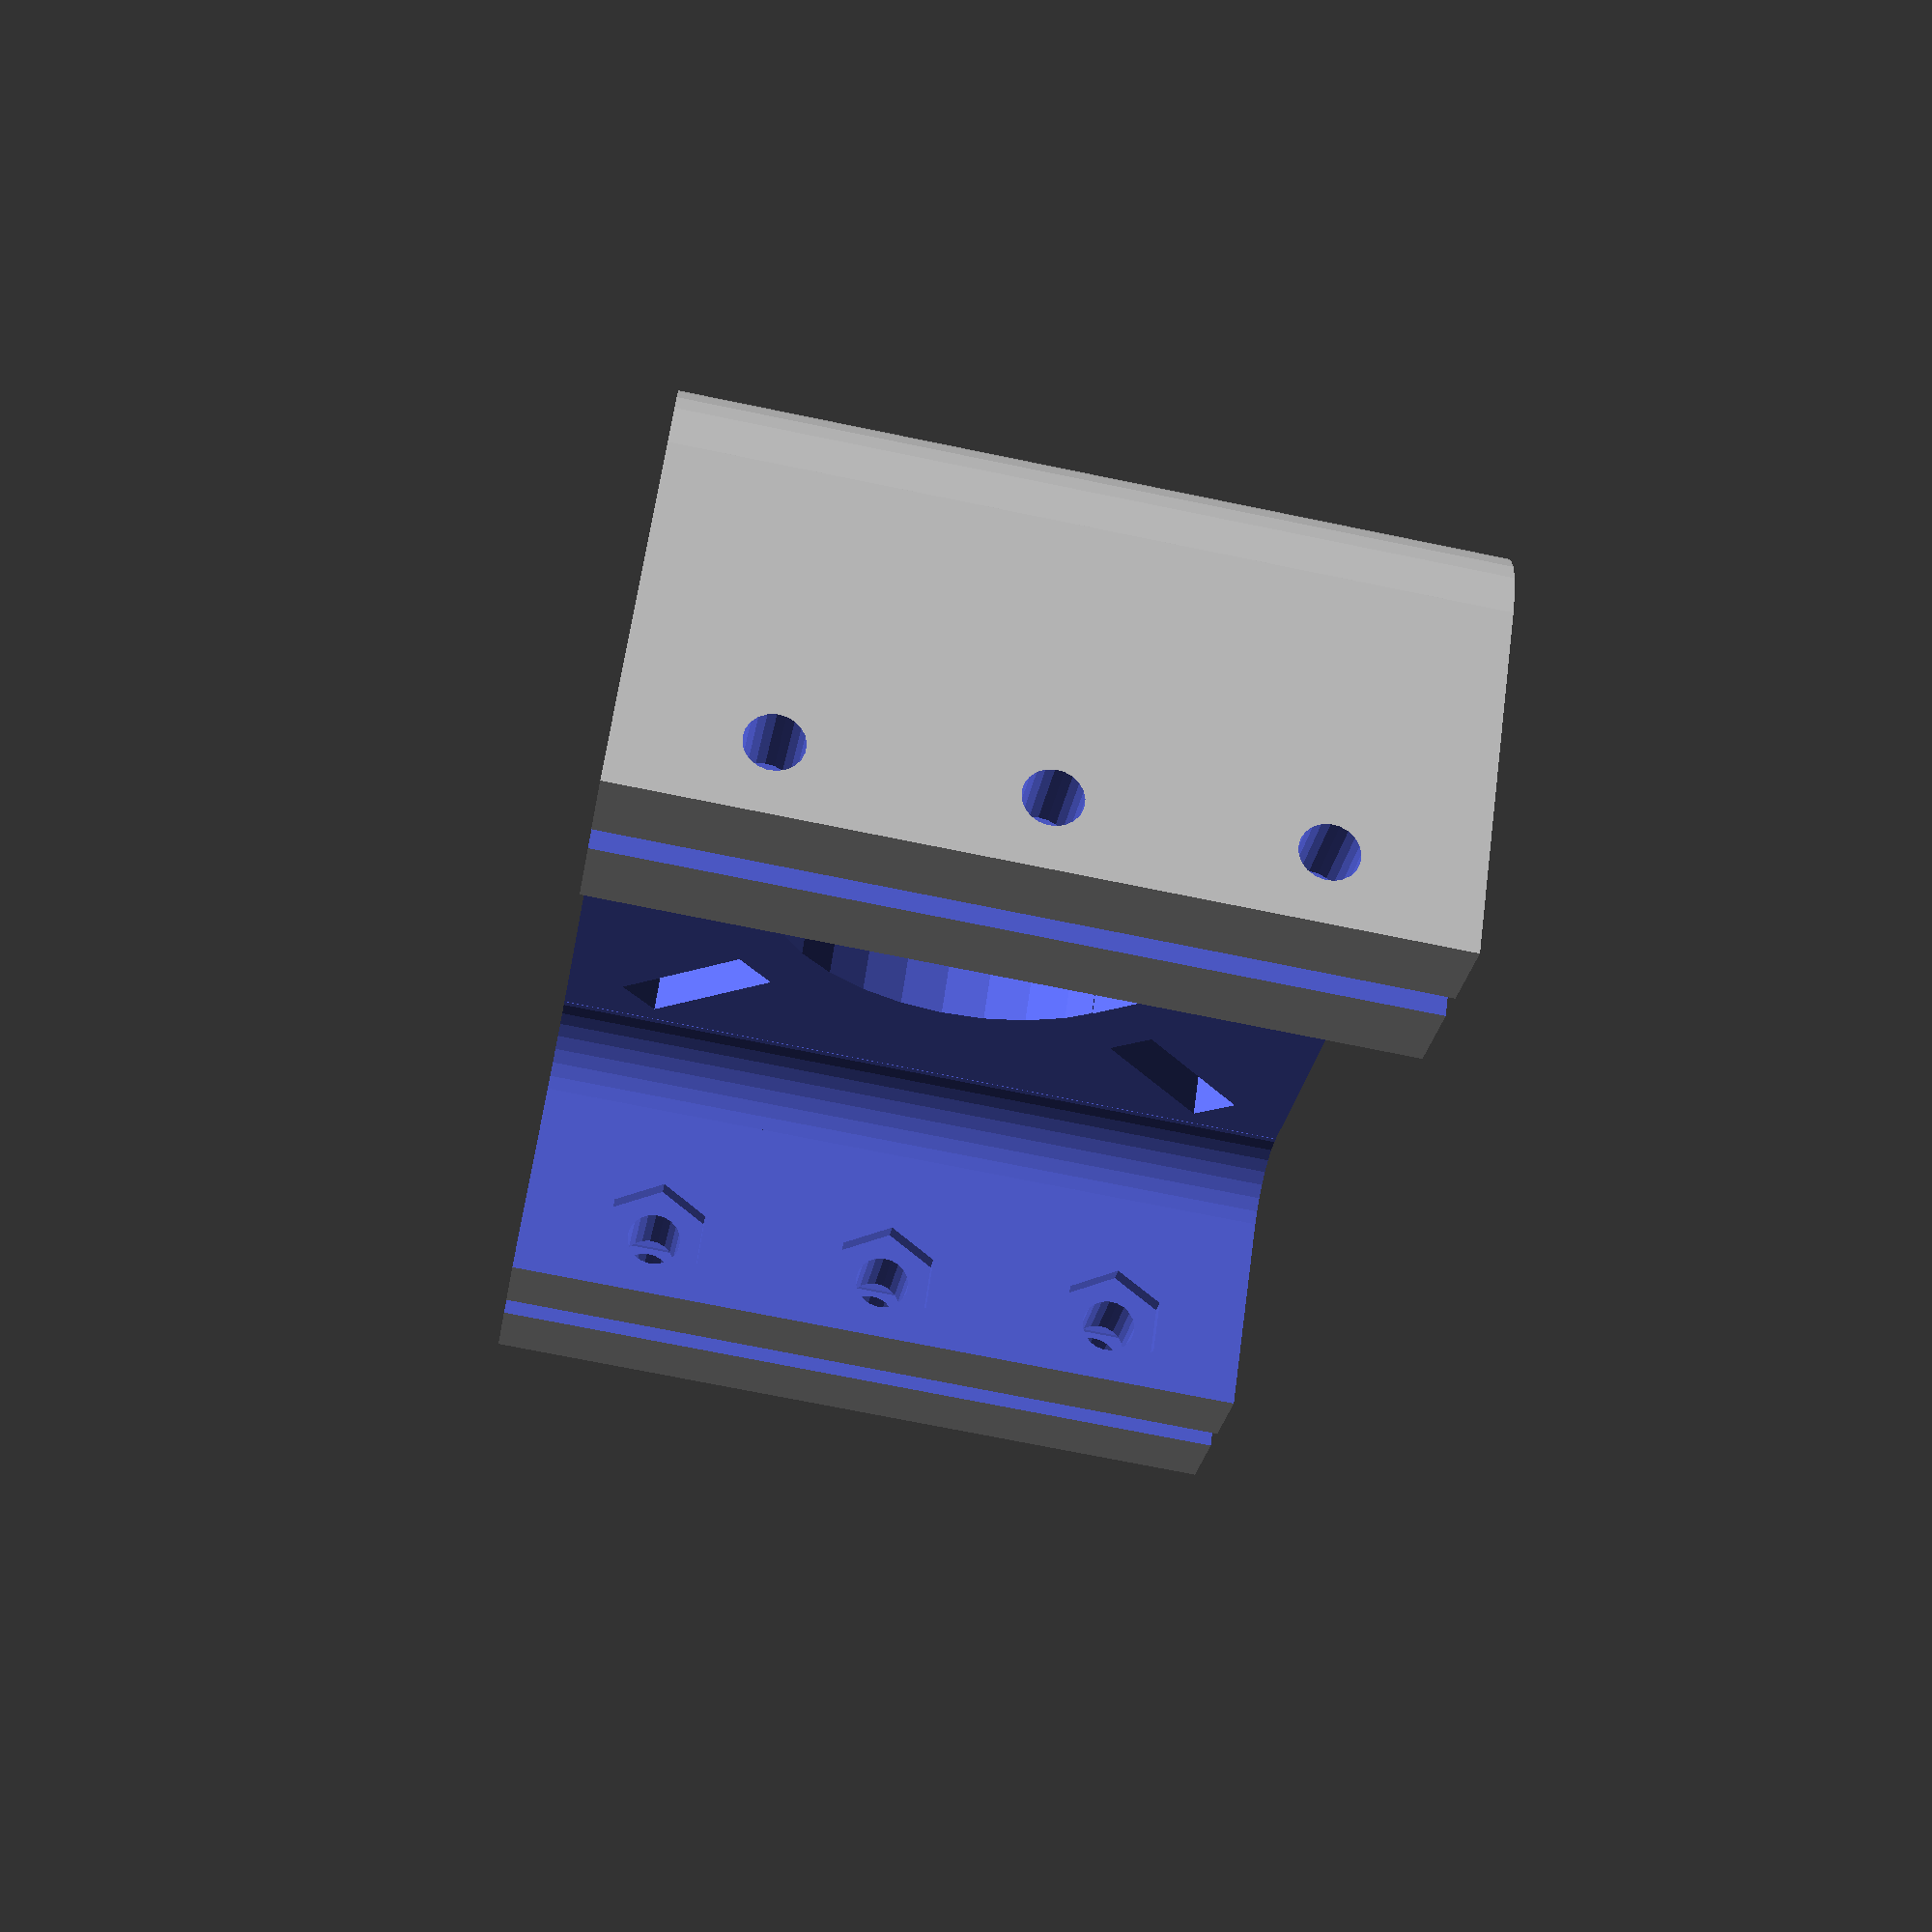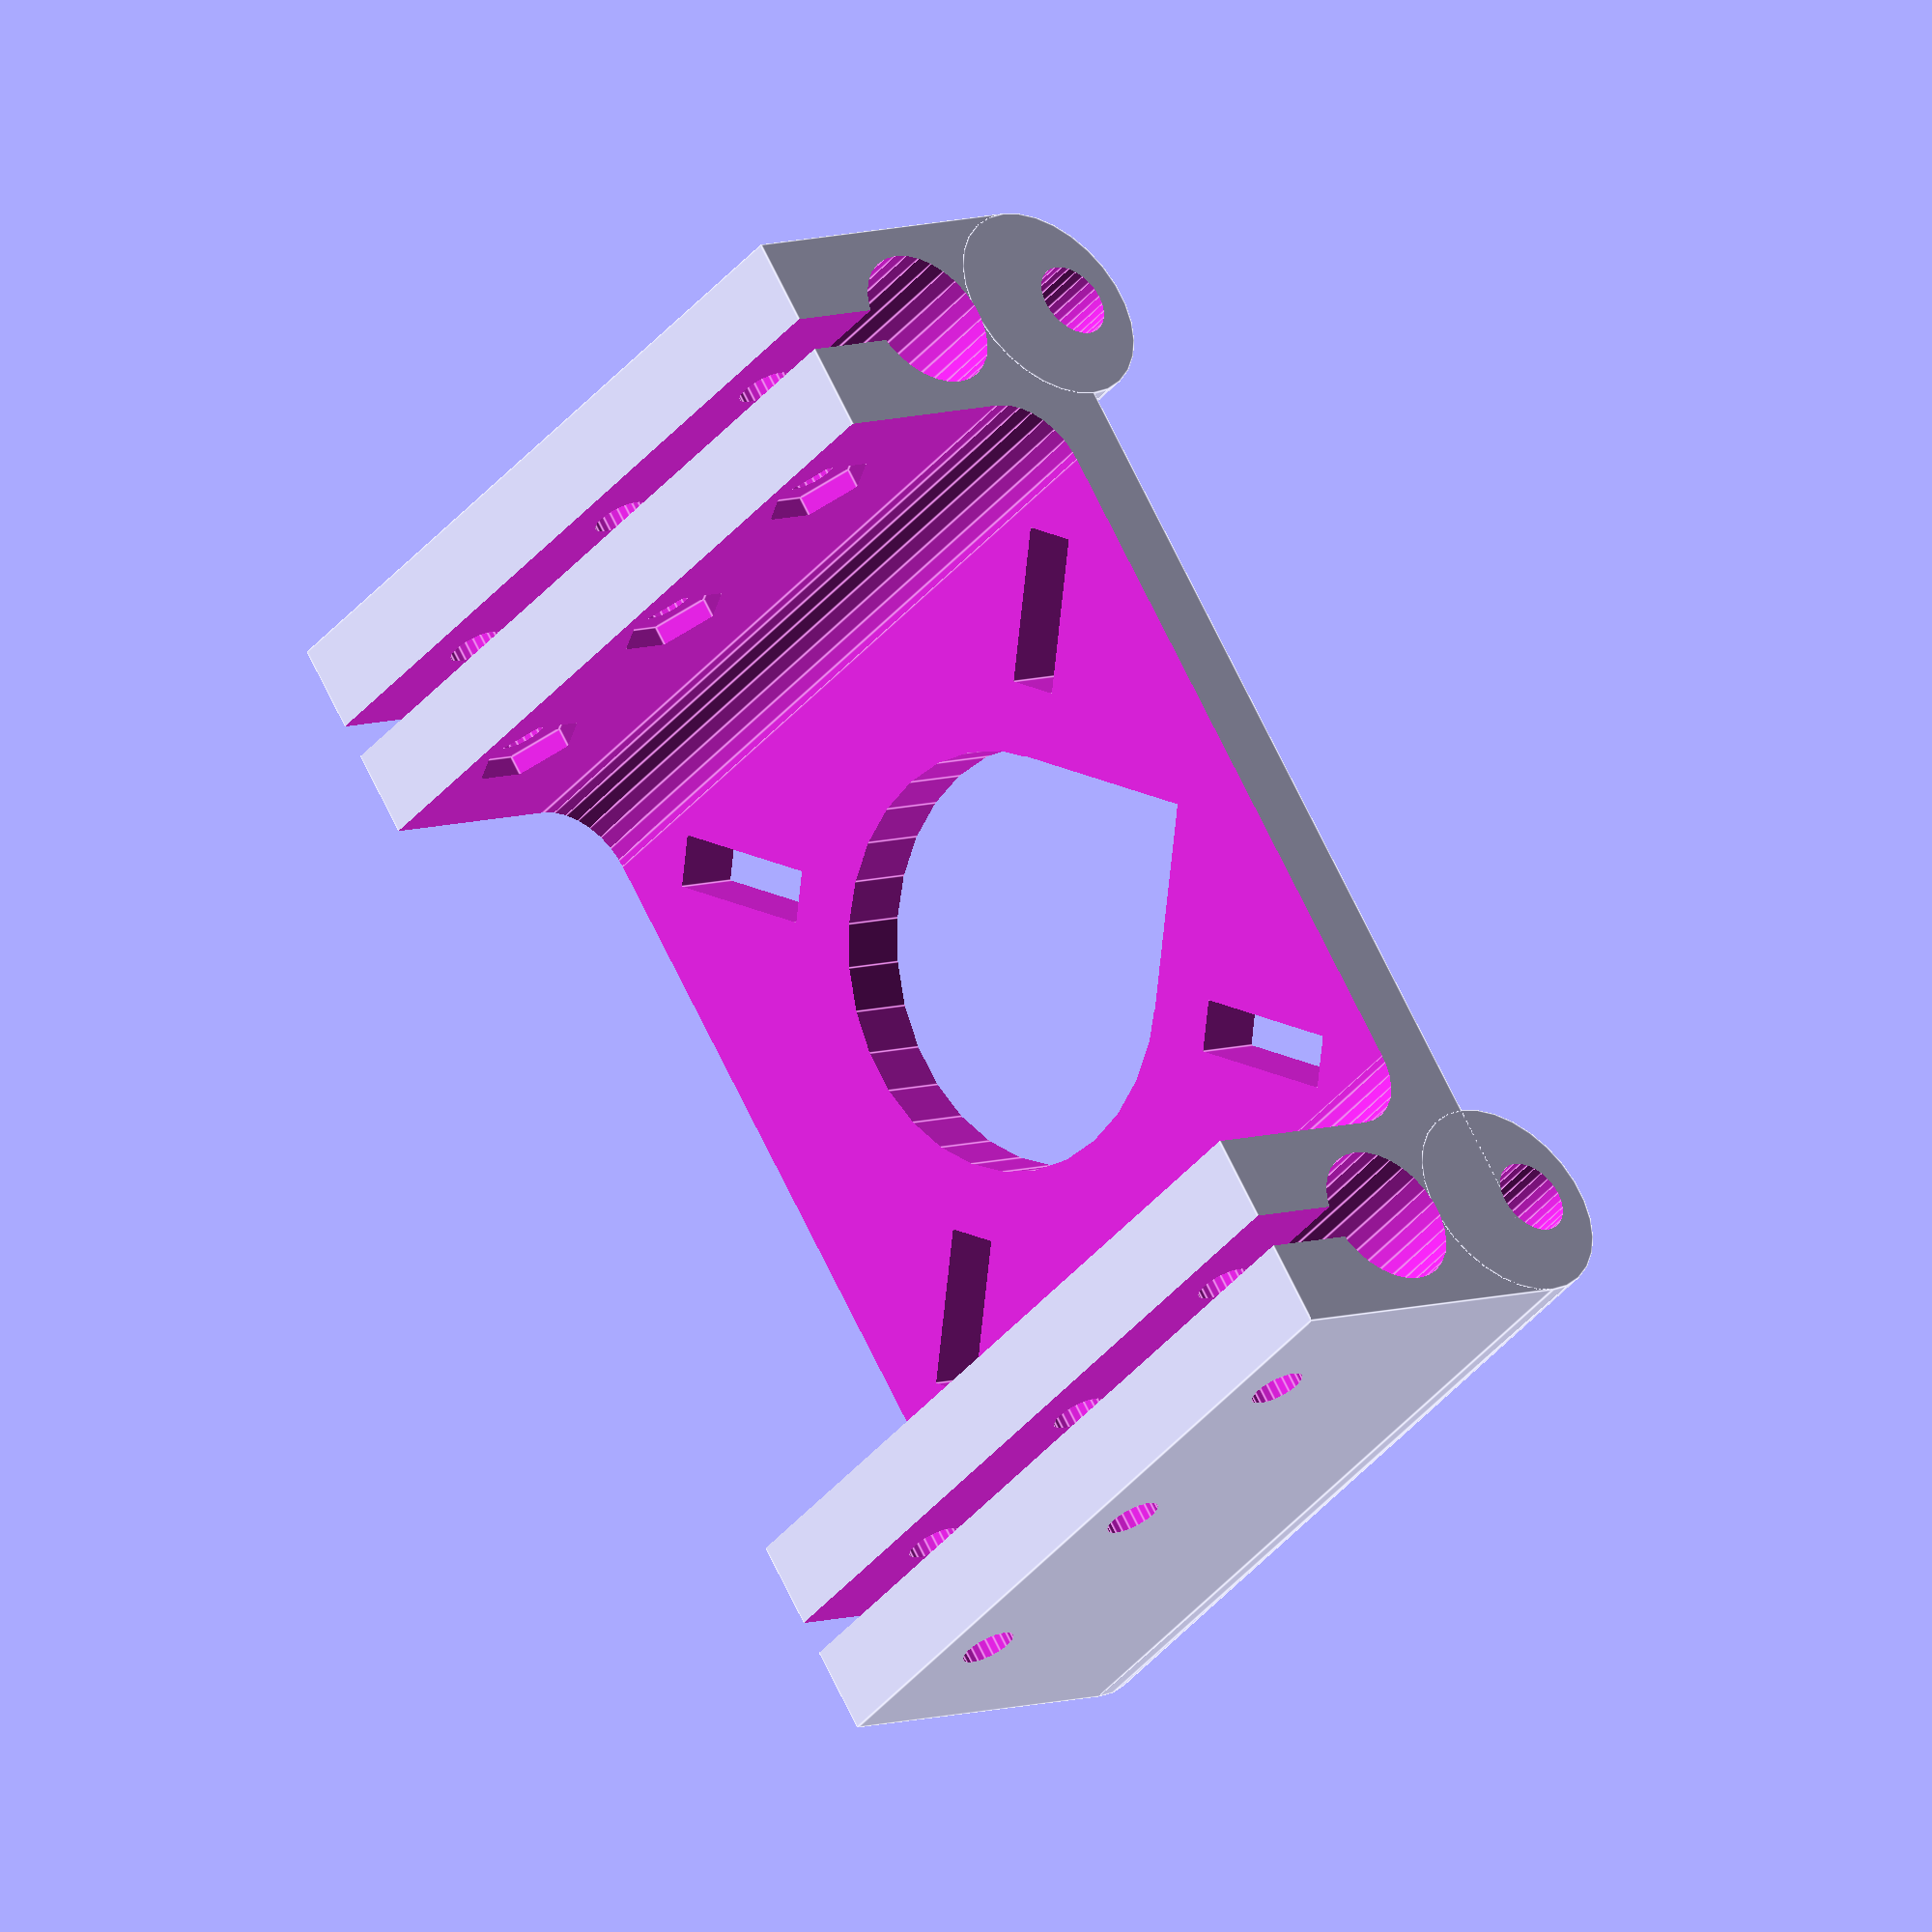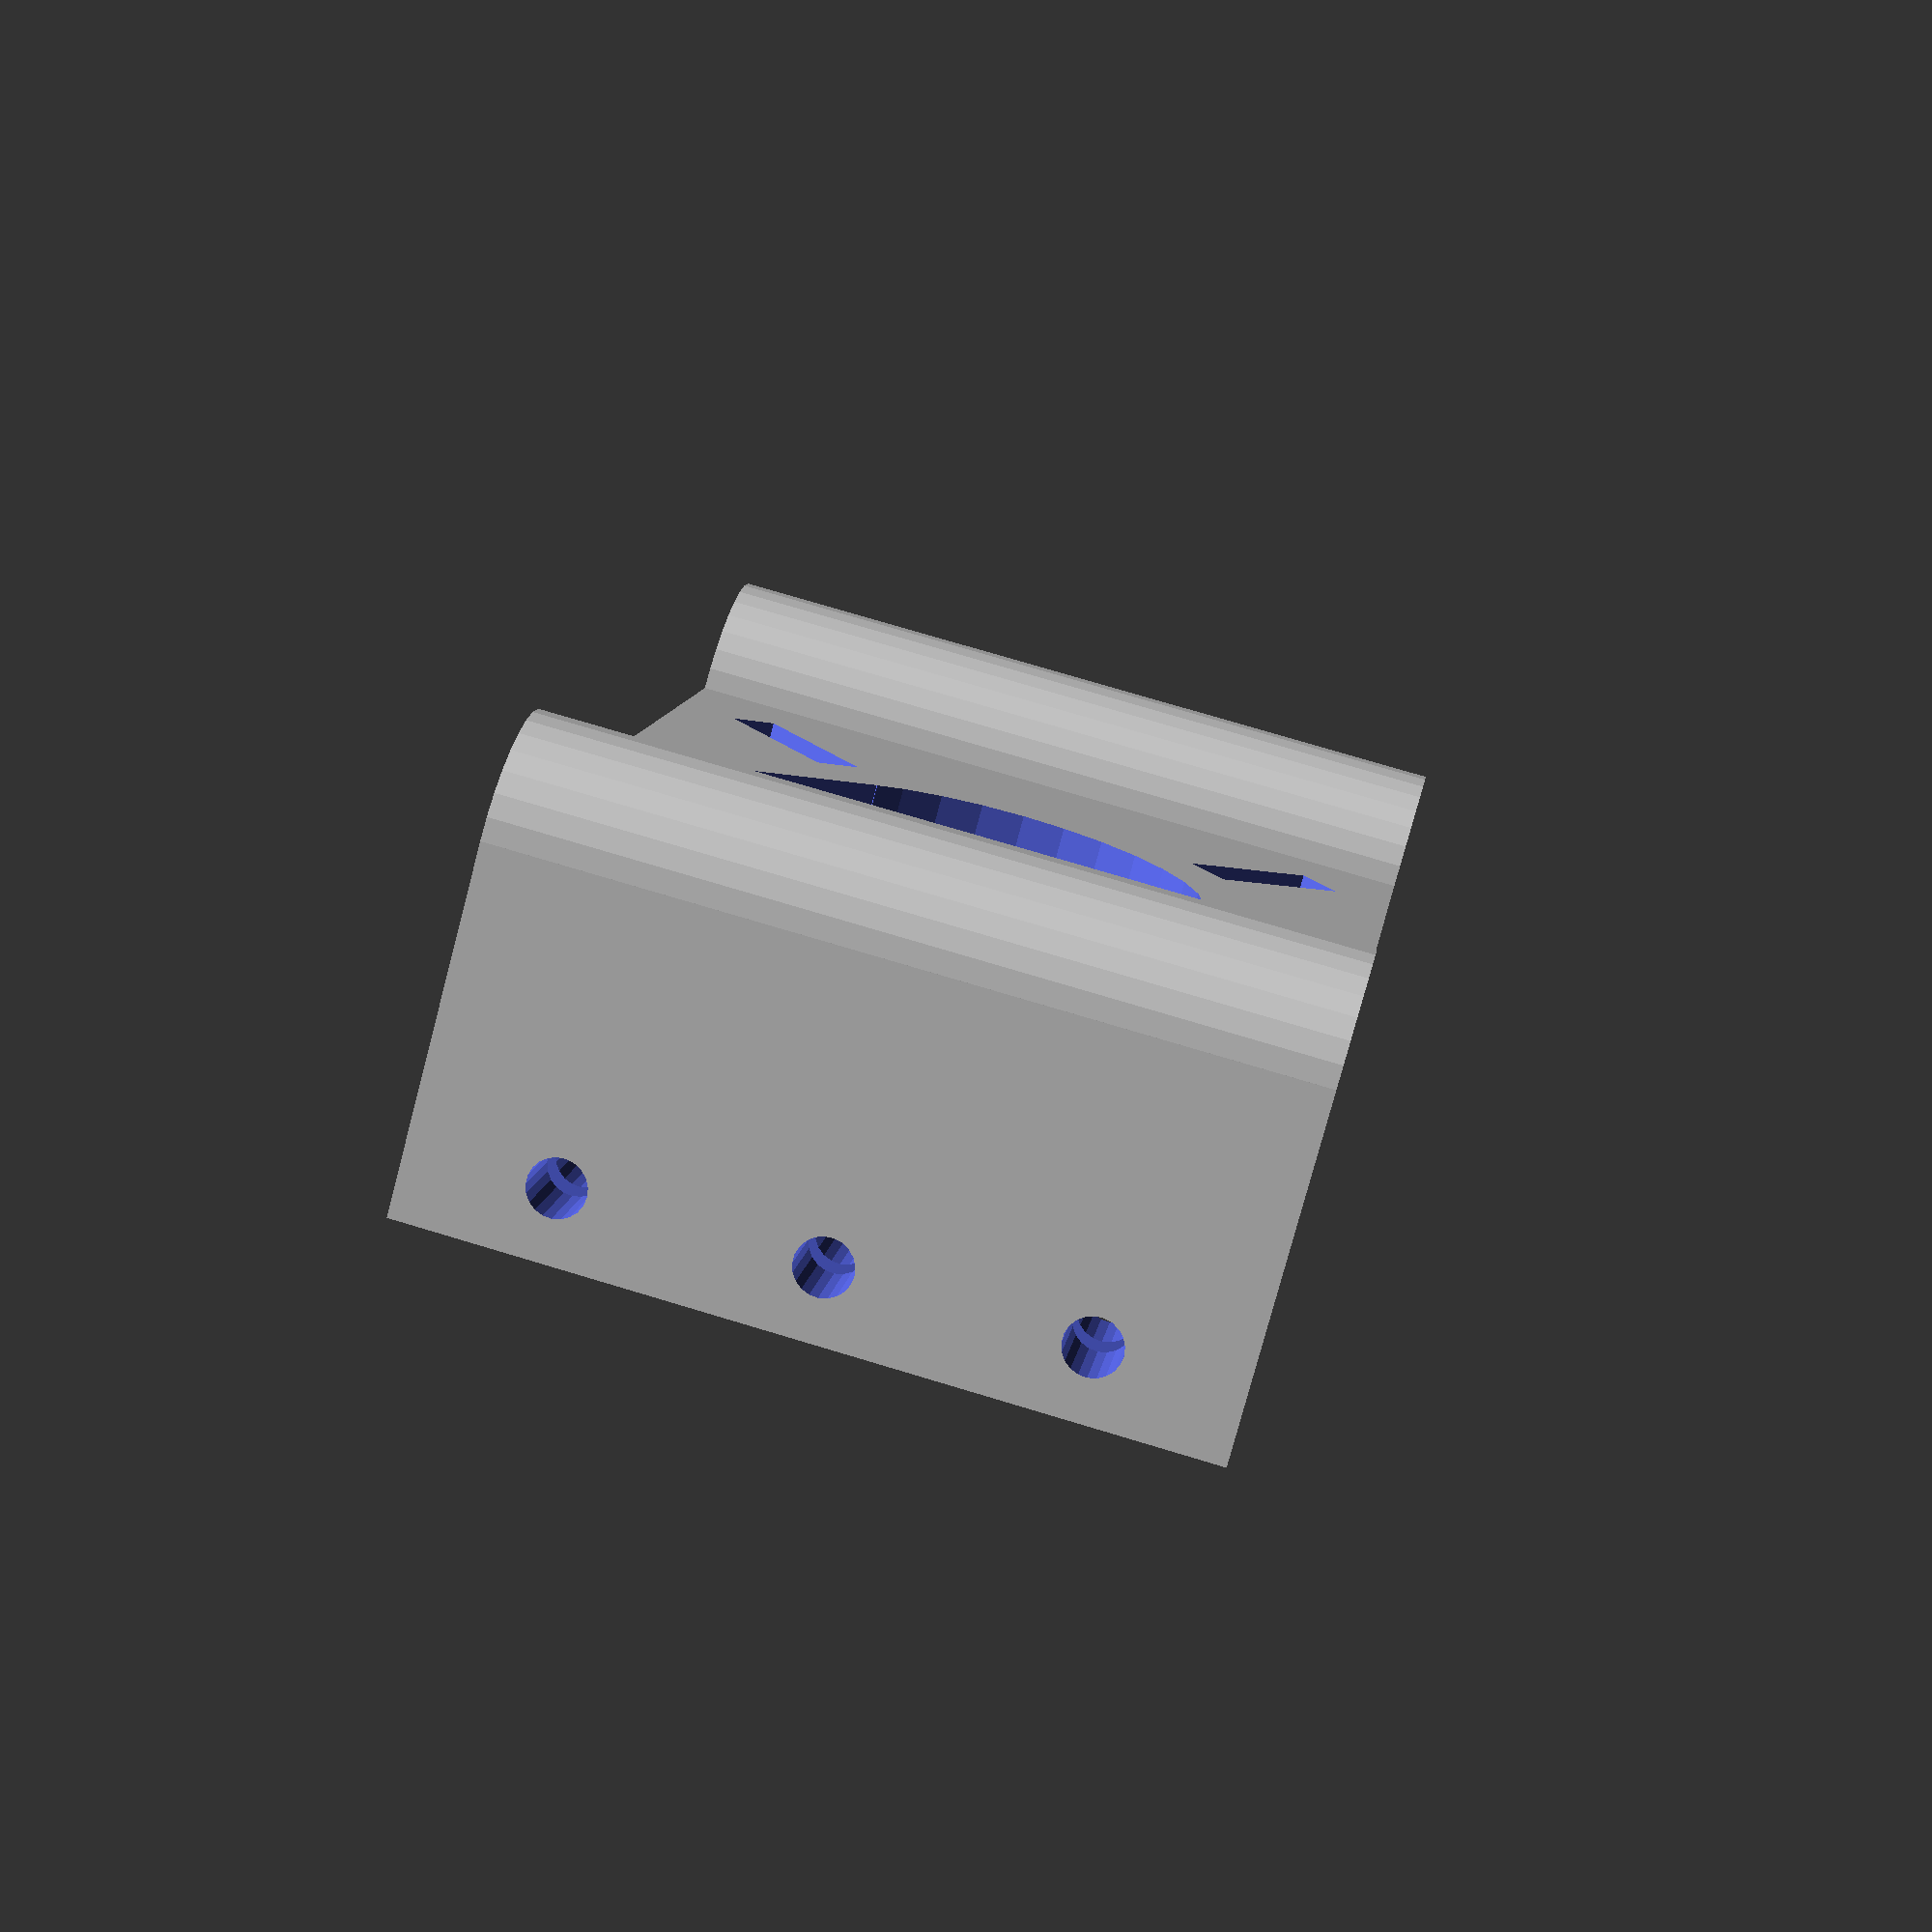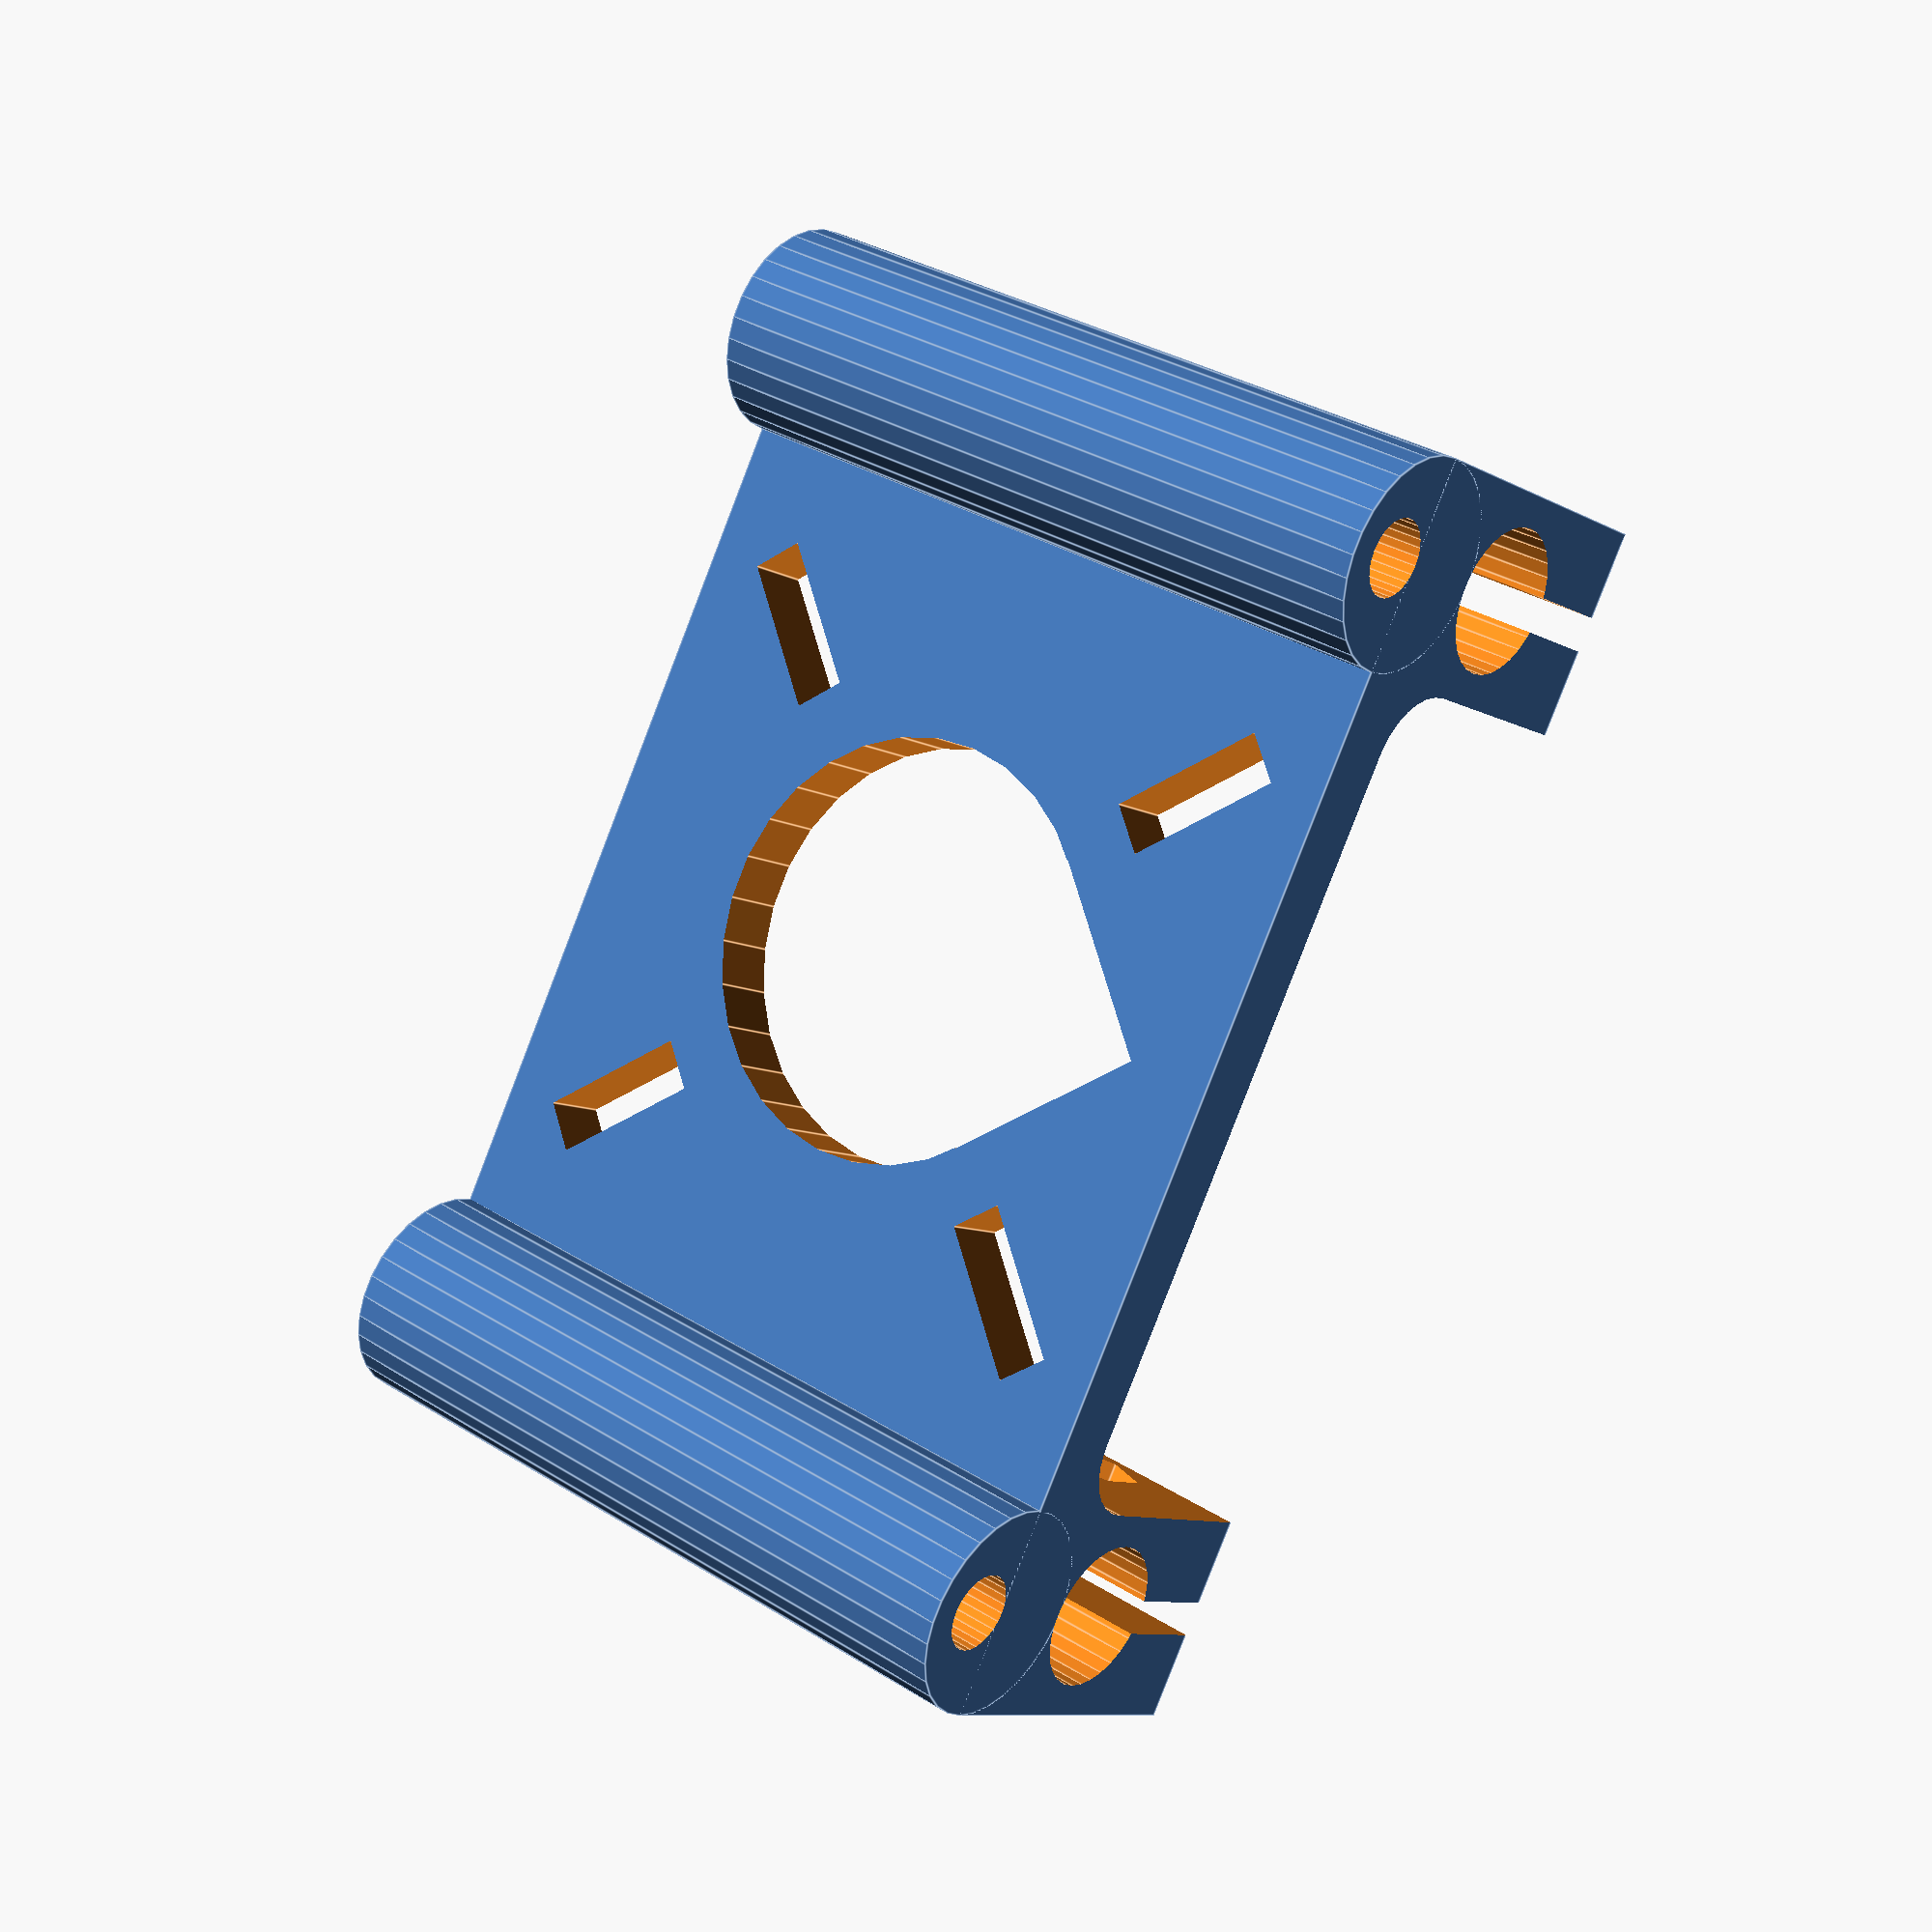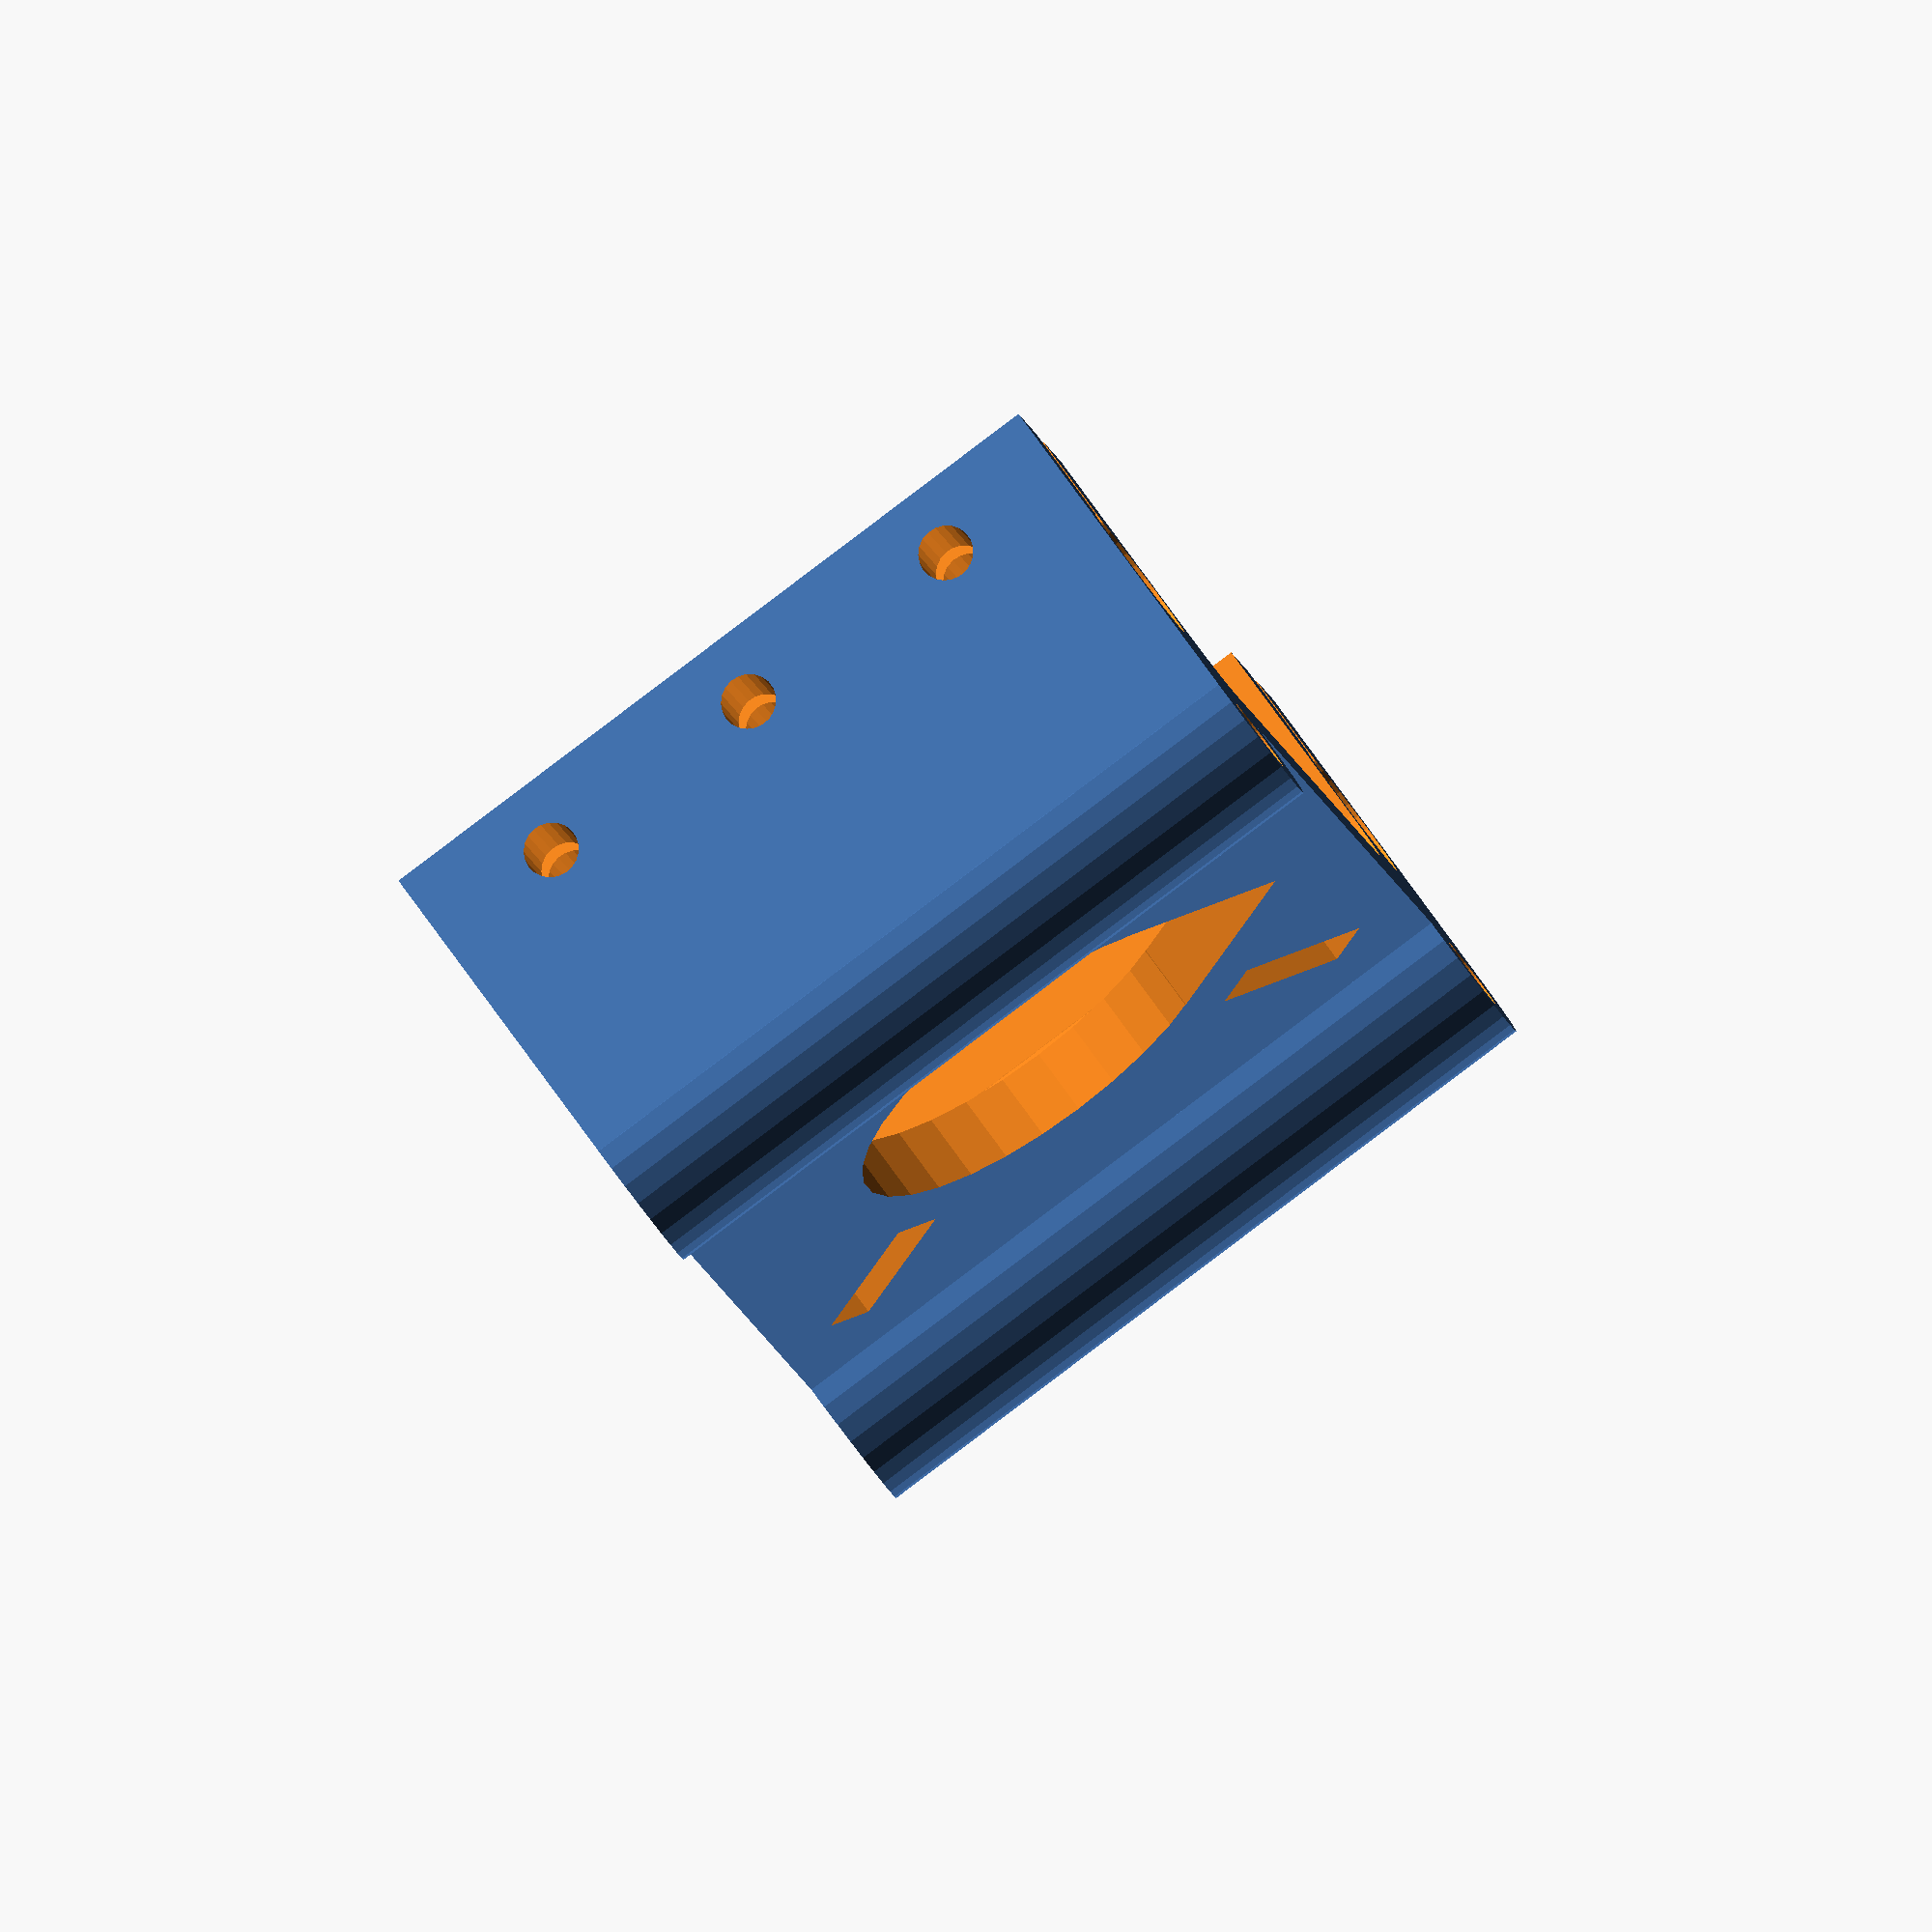
<openscad>
$fa = 12;
$fs = 0.5;

h = 44; // Height
w = 60; // Smooth rod distance (center to center)
m = 29; // Motor mounting screws distance (center to center)

module motor_end() {
	difference() {
		union() {
			translate([0, 0, 0]) cube([w+12, 20, h], center=true);
			// Sandwich mount
			translate([-w/2, 10, 0]) cylinder(r=6, h=h, center=true);
			translate([w/2, 10, 0]) cylinder(r=6, h=h, center=true);
		}
		// Sandwich mount
		translate([-w/2, 12, 0]) cylinder(r=2.2, h=h+1, center=true);
		translate([w/2, 12, 0]) cylinder(r=2.2, h=h+1, center=true);
		// Smooth rod and mounting slots
		for (x = [-w/2, w/2]) {
			translate([x, 0, 0]) {
				cylinder(r=4.2, h=h+1, center=true);
				translate([0, -10, 0]) cube([2, 20, h+1], center=true);
				for (z = [-h/2+8, 0, h/2-8]) {
					// M3 screw hole
					translate([0, -6, z]) rotate([0, 90, 0])
						cylinder(r=1.6, h=20, center=true);
					// M3 nut holder
					translate([-x/5, -6, z])
						rotate([30, 0, 0]) rotate([0, 90, 0])
						cylinder(r=3.2, h=2.3, center=true, $fn=6);
				}
			}
		}
		// Belt path
		translate([0, -4, 0]) cube([w-20, 20, h+1], center=true);
		translate([0, -8, 0]) cube([w-12, 20, h+1], center=true);
		translate([-w/2+10, 2, 0]) cylinder(r=4, h=h+1, center=true);
		translate([w/2-10, 2, 0]) cylinder(r=4, h=h+1, center=true);
		// Motor shaft (RepRap logo)
		rotate([90]) cylinder(r=12, h=40, center=true);
		translate([0, 0, sin(45)*12]) rotate([0, 45])
			cube([12, 40, 12], center=true);
		// Motor mounting screw slots
		translate([m/2, 0, m/2]) rotate([0, -45])
			cube([9, 40, 3], center=true);
		translate([-m/2, 0, m/2]) rotate([0, 45])
			cube([9, 40, 3], center=true);
		translate([m/2, 0, -m/2]) rotate([0, 45])
			cube([9, 40, 3], center=true);
		translate([-m/2, 0, -m/2]) rotate([0, -45])
			cube([9, 40, 3], center=true);
	}
}

rotate([0, 0, 45]) motor_end();

</openscad>
<views>
elev=249.0 azim=183.6 roll=281.8 proj=p view=wireframe
elev=220.3 azim=282.7 roll=215.8 proj=o view=edges
elev=285.8 azim=342.4 roll=106.8 proj=p view=solid
elev=147.8 azim=168.0 roll=228.6 proj=p view=edges
elev=87.5 azim=154.5 roll=307.0 proj=o view=wireframe
</views>
